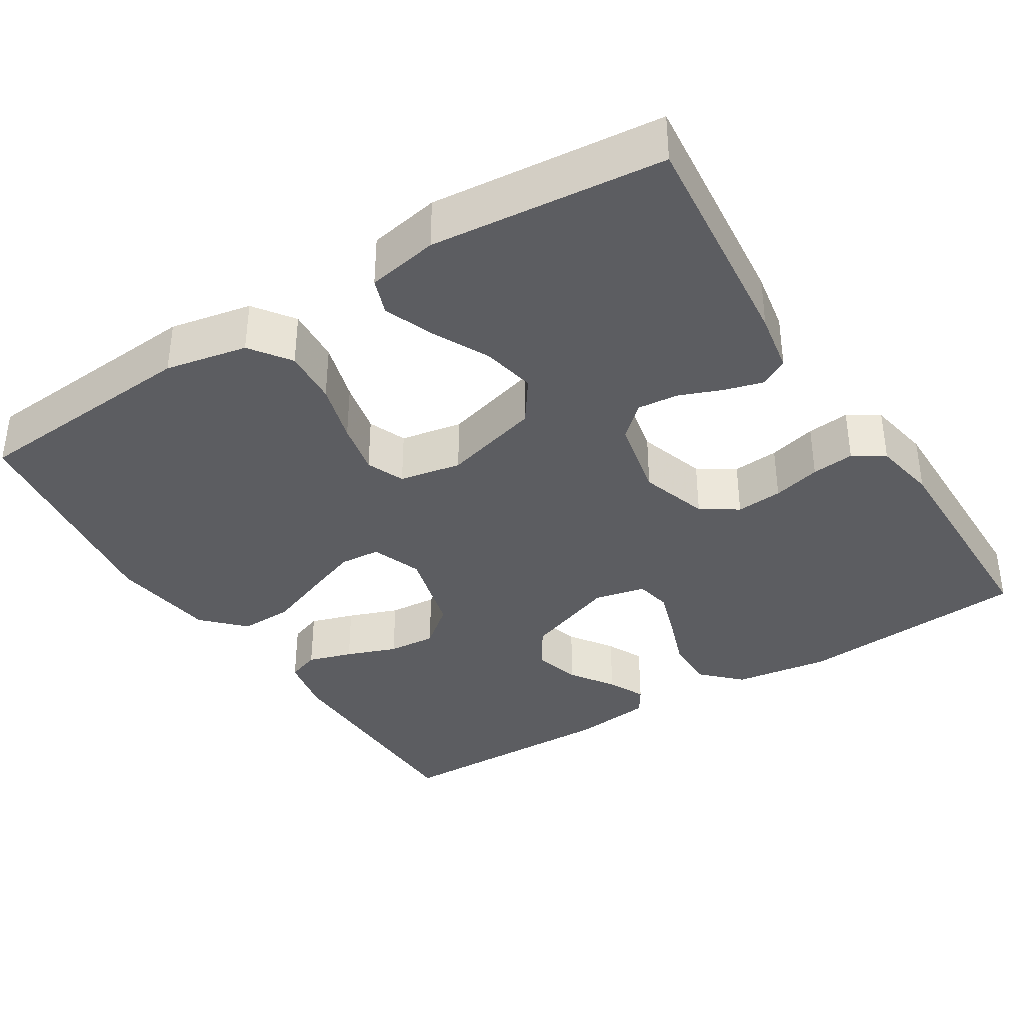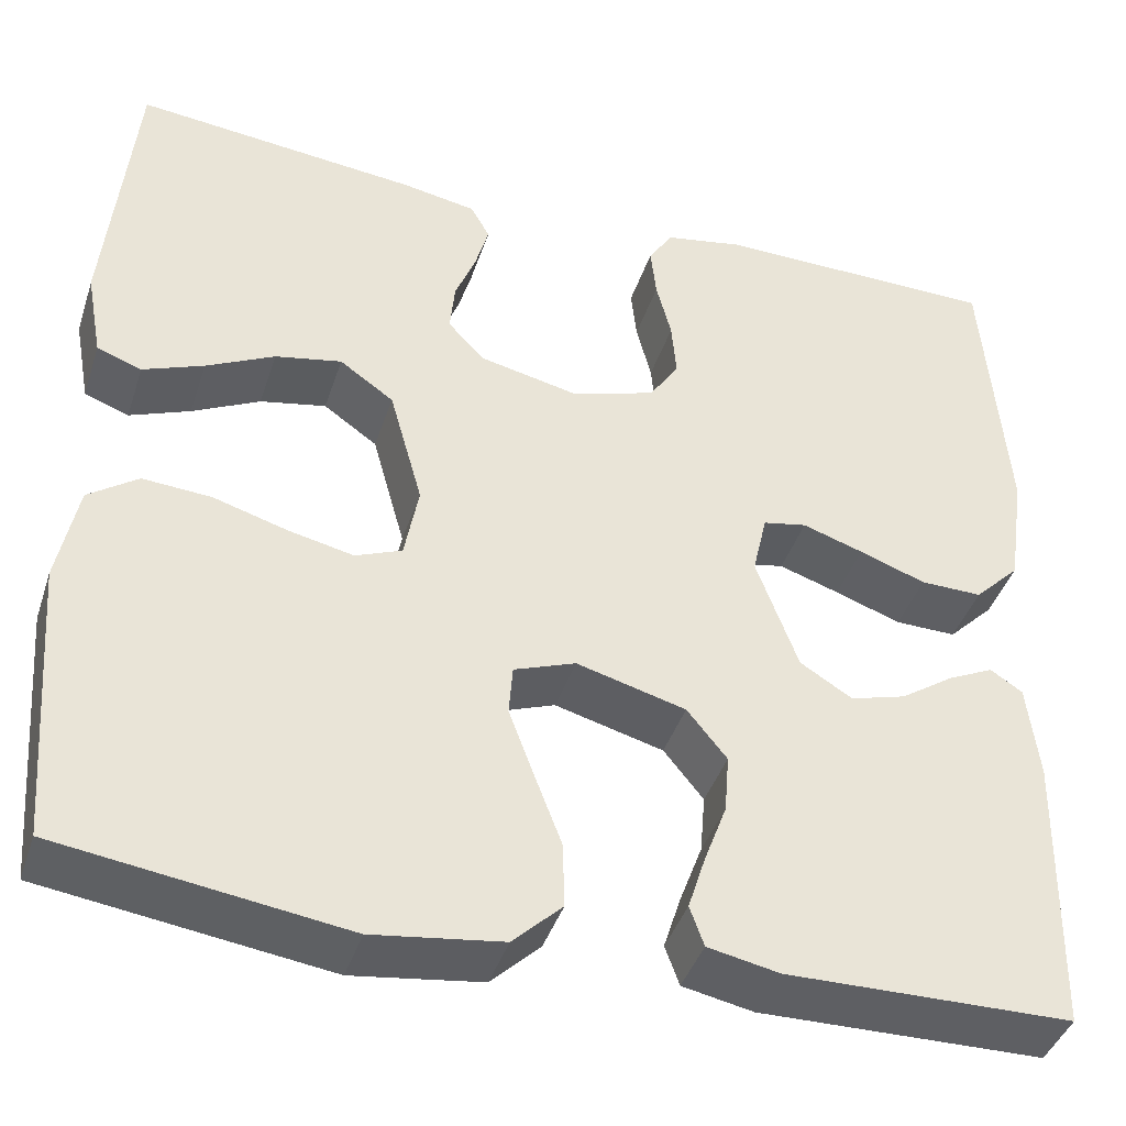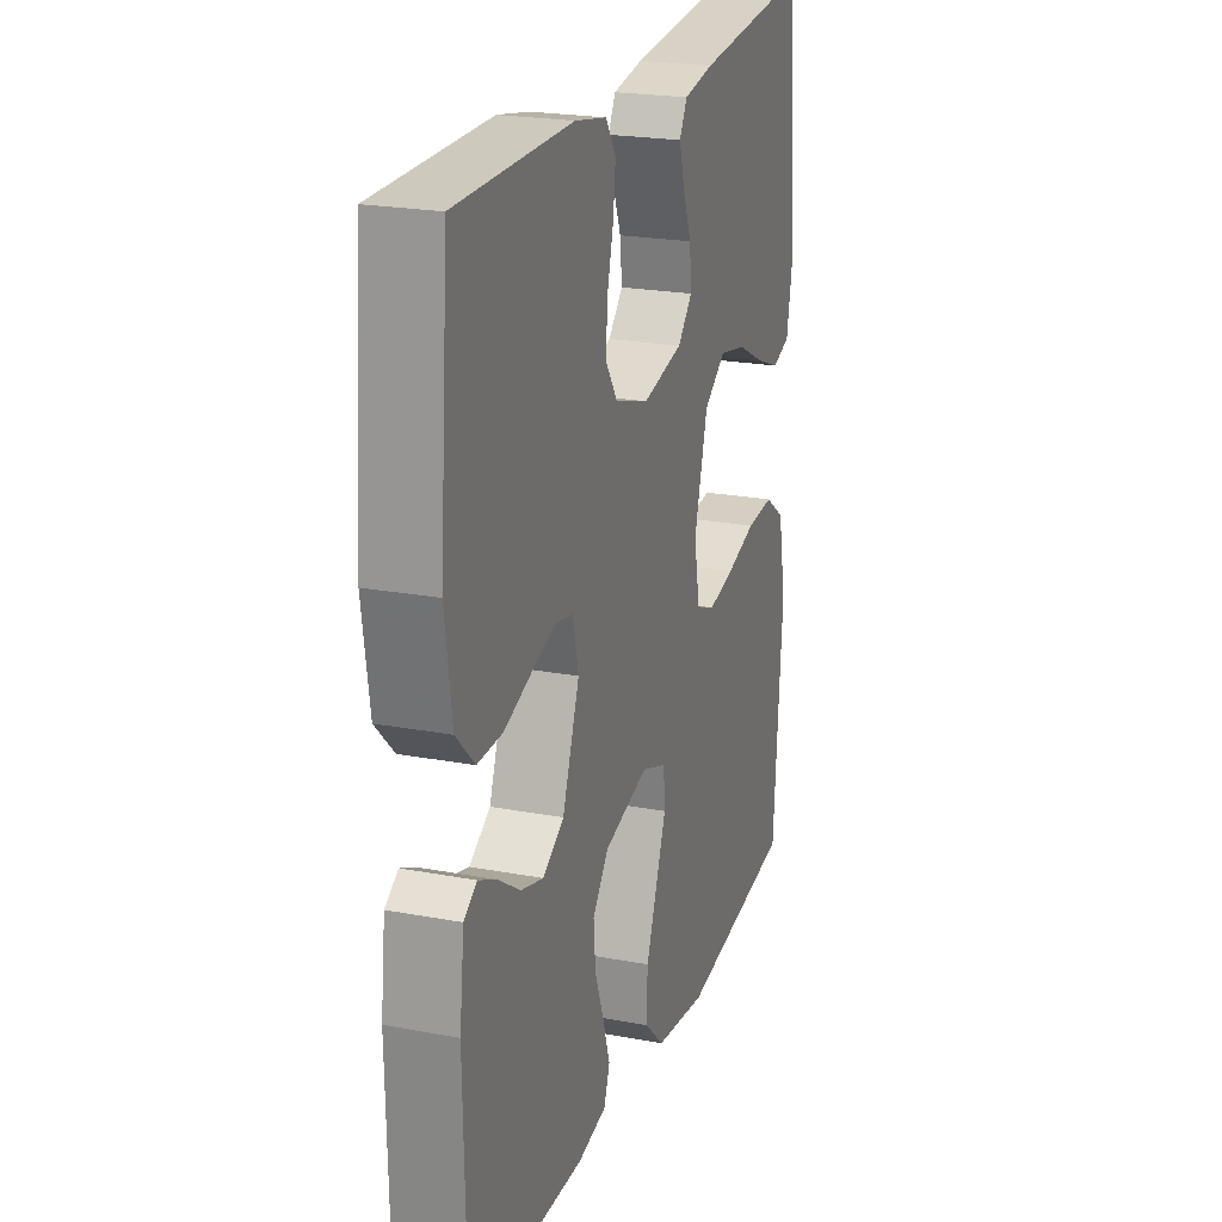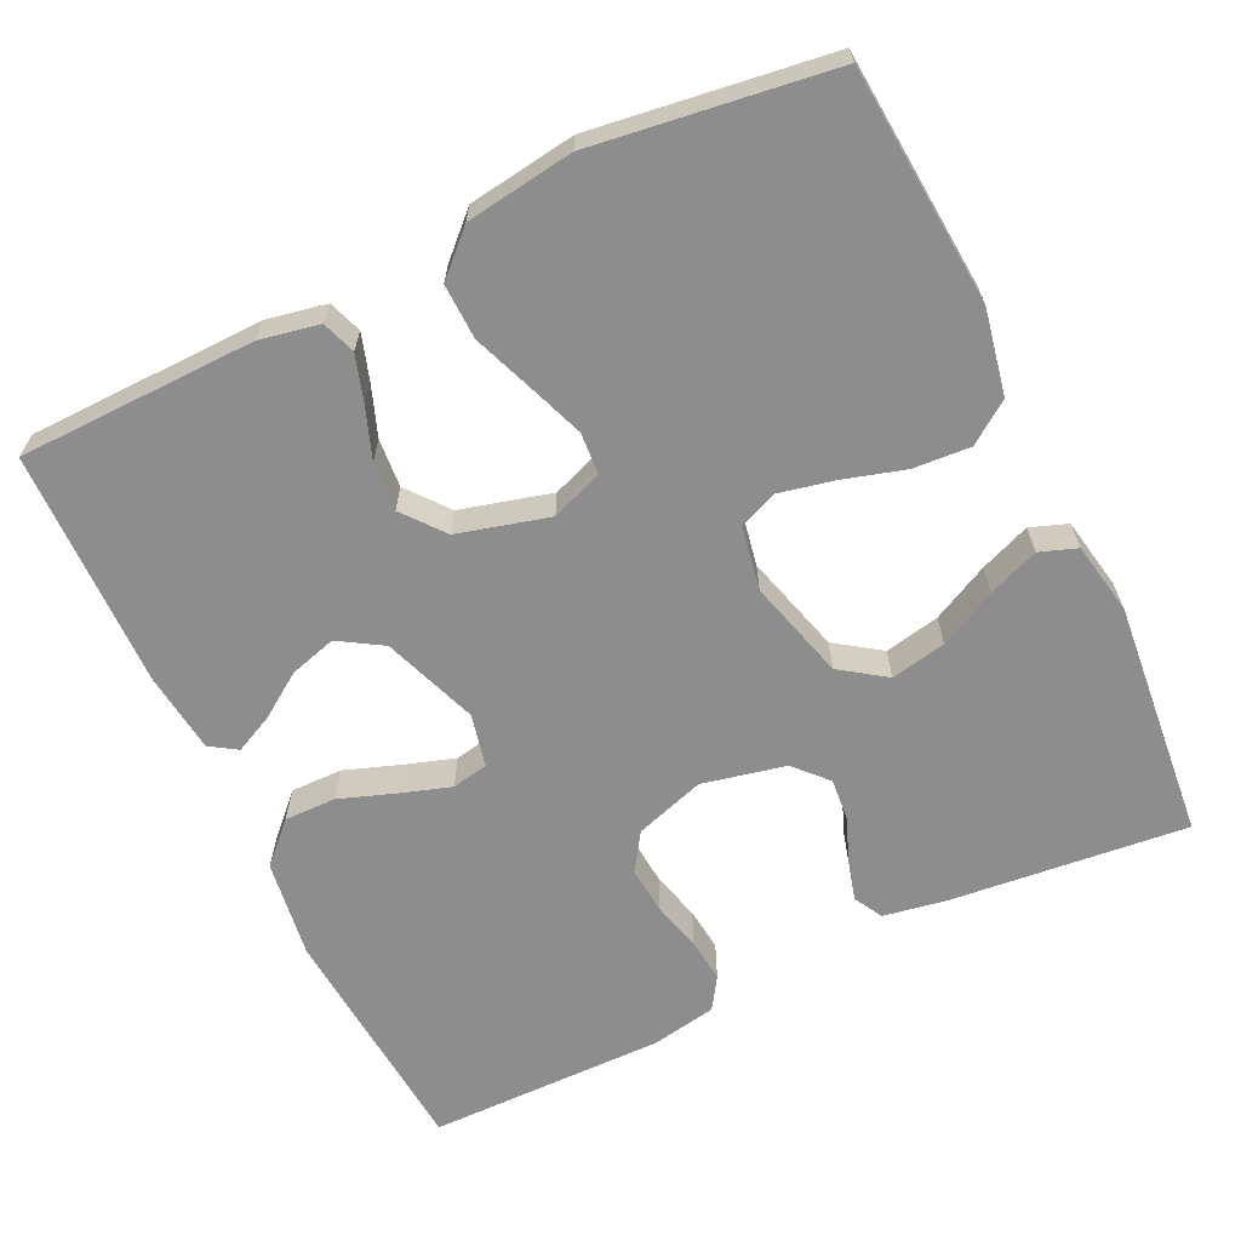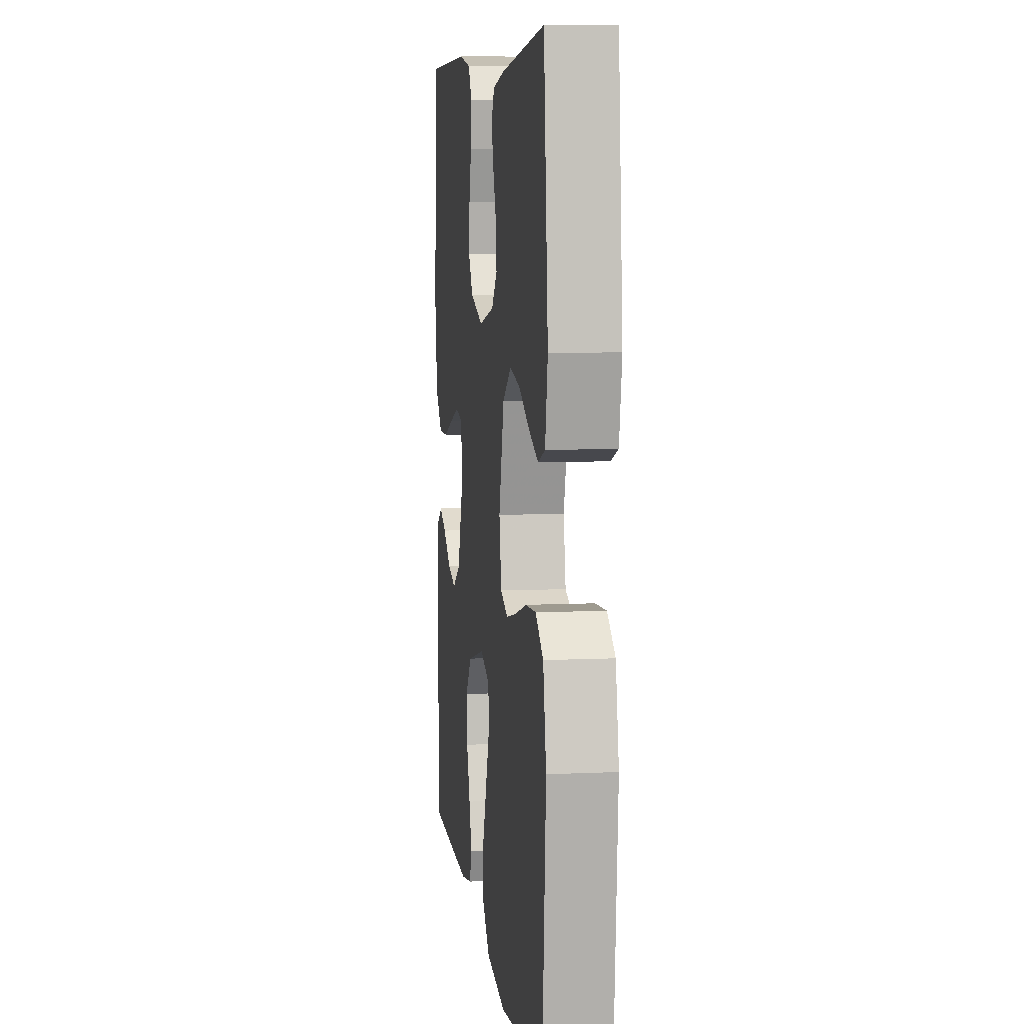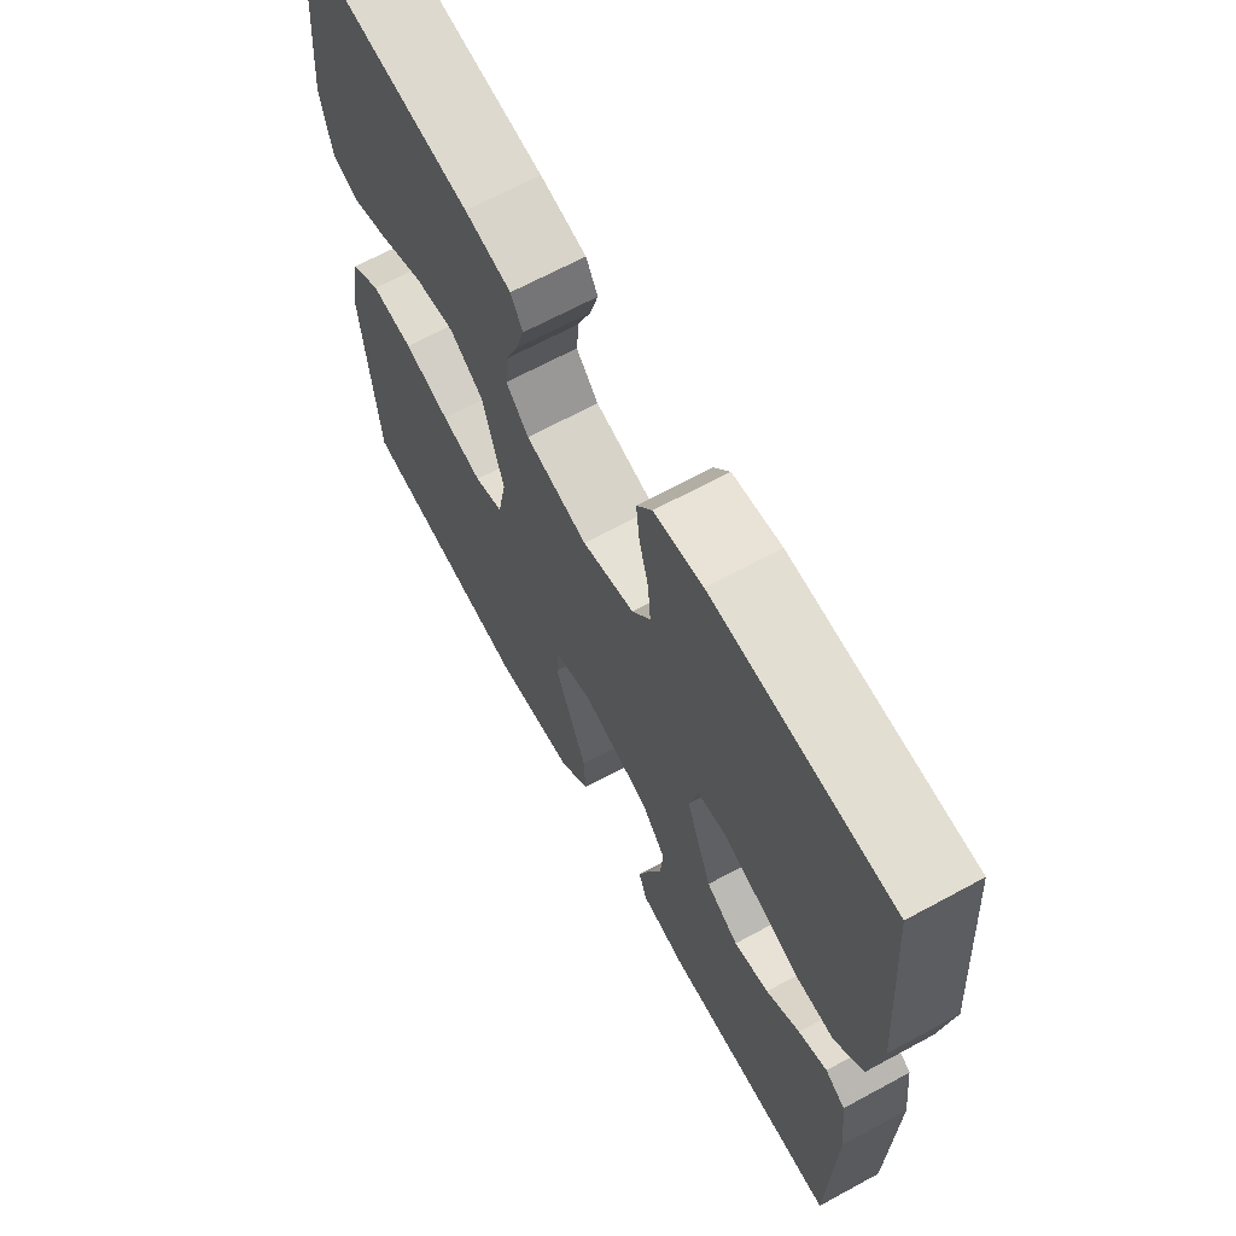
<metadata>
{"format":"obj","ext":"obj","renderer":"f3d","projection":"perspective","resolution":1024,"background":"white","views":[{"elev":-37.0,"azim":-57.8,"up":"+Y"},{"elev":-41.4,"azim":-17.6,"up":"+Z"},{"elev":22.2,"azim":108.1,"up":"+Z"},{"elev":-64.7,"azim":-154.3,"up":"+Y"},{"elev":7.7,"azim":-97.4,"up":"+Z"},{"elev":67.2,"azim":61.5,"up":"+Z"}]}
</metadata>
<code>
v -0.5 0.07 0.5
v -0.2 0.07 0.469
v -0.122 0.07 0.455
v -0.102 0.07 0.419
v -0.116 0.07 0.369
v -0.138 0.07 0.313
v -0.143 0.07 0.26
v -0.105 0.07 0.219
v 0 0.07 0.196
v 0.088 0.07 0.224
v 0.119 0.07 0.271
v 0.114 0.07 0.331
v 0.098 0.07 0.393
v 0.092 0.07 0.448
v 0.118 0.07 0.488
v 0.2 0.07 0.503
v 0.5 0.07 0.5
v 0.524 0.07 0.2
v 0.506 0.07 0.076
v 0.458 0.07 0.028
v 0.393 0.07 0.029
v 0.323 0.07 0.054
v 0.259 0.07 0.075
v 0.213 0.07 0.066
v 0.198 0.07 0
v 0.242 0.07 -0.12
v 0.297 0.07 -0.154
v 0.356 0.07 -0.137
v 0.412 0.07 -0.099
v 0.46 0.07 -0.076
v 0.494 0.07 -0.098
v 0.506 0.07 -0.2
v 0.5 0.07 -0.5
v 0.2 0.07 -0.505
v 0.125 0.07 -0.49
v 0.11 0.07 -0.448
v 0.128 0.07 -0.391
v 0.152 0.07 -0.326
v 0.157 0.07 -0.264
v 0.115 0.07 -0.212
v 0 0.07 -0.181
v -0.065 0.07 -0.205
v -0.069 0.07 -0.258
v -0.043 0.07 -0.328
v -0.014 0.07 -0.404
v -0.012 0.07 -0.473
v -0.064 0.07 -0.523
v -0.2 0.07 -0.542
v -0.5 0.07 -0.5
v -0.523 0.07 -0.2
v -0.502 0.07 -0.094
v -0.45 0.07 -0.057
v -0.378 0.07 -0.062
v -0.3 0.07 -0.085
v -0.231 0.07 -0.1
v -0.182 0.07 -0.08
v -0.167 0.07 0
v -0.202 0.07 0.126
v -0.259 0.07 0.166
v -0.329 0.07 0.152
v -0.401 0.07 0.116
v -0.465 0.07 0.091
v -0.512 0.07 0.108
v -0.529 0.07 0.2
v -0.5 0 0.5
v -0.2 0 0.469
v -0.122 0 0.455
v -0.102 0 0.419
v -0.116 0 0.369
v -0.138 0 0.313
v -0.143 0 0.26
v -0.105 0 0.219
v 0 0 0.196
v 0.088 0 0.224
v 0.119 0 0.271
v 0.114 0 0.331
v 0.098 0 0.393
v 0.092 0 0.448
v 0.118 0 0.488
v 0.2 0 0.503
v 0.5 0 0.5
v 0.524 0 0.2
v 0.506 0 0.076
v 0.458 0 0.028
v 0.393 0 0.029
v 0.323 0 0.054
v 0.259 0 0.075
v 0.213 0 0.066
v 0.198 0 0
v 0.242 0 -0.12
v 0.297 0 -0.154
v 0.356 0 -0.137
v 0.412 0 -0.099
v 0.46 0 -0.076
v 0.494 0 -0.098
v 0.506 0 -0.2
v 0.5 0 -0.5
v 0.2 0 -0.505
v 0.125 0 -0.49
v 0.11 0 -0.448
v 0.128 0 -0.391
v 0.152 0 -0.326
v 0.157 0 -0.264
v 0.115 0 -0.212
v 0 0 -0.181
v -0.065 0 -0.205
v -0.069 0 -0.258
v -0.043 0 -0.328
v -0.014 0 -0.404
v -0.012 0 -0.473
v -0.064 0 -0.523
v -0.2 0 -0.542
v -0.5 0 -0.5
v -0.523 0 -0.2
v -0.502 0 -0.094
v -0.45 0 -0.057
v -0.378 0 -0.062
v -0.3 0 -0.085
v -0.231 0 -0.1
v -0.182 0 -0.08
v -0.167 0 0
v -0.202 0 0.126
v -0.259 0 0.166
v -0.329 0 0.152
v -0.401 0 0.116
v -0.465 0 0.091
v -0.512 0 0.108
v -0.529 0 0.2
f 60 61 62 63
f 60 63 64 1
f 51 52 53 54
f 51 54 55
f 50 51 55
f 49 50 55
f 48 49 55 56
f 44 45 46 47
f 43 44 47 48
f 42 43 48 56
f 35 36 37 38
f 33 34 35 38
f 33 38 39
f 32 33 39 40
f 28 29 30 31
f 27 28 31 32
f 19 20 21 22
f 19 22 23
f 18 19 23
f 17 18 23 24
f 15 16 17 24
f 12 13 14 15
f 11 12 15 24
f 3 4 5 6
f 1 2 3 6
f 59 60 1 6
f 58 59 6 7
f 57 58 7 8
f 41 42 56 57
f 41 57 8 9
f 27 32 40 41
f 26 27 41
f 25 26 41 9
f 10 11 24 25
f 9 10 25
f 127 126 125 124
f 65 128 127 124
f 118 117 116 115
f 119 118 115
f 119 115 114
f 119 114 113
f 120 119 113 112
f 111 110 109 108
f 112 111 108 107
f 120 112 107 106
f 102 101 100 99
f 102 99 98 97
f 103 102 97
f 104 103 97 96
f 95 94 93 92
f 96 95 92 91
f 86 85 84 83
f 87 86 83
f 87 83 82
f 88 87 82 81
f 88 81 80 79
f 79 78 77 76
f 88 79 76 75
f 70 69 68 67
f 70 67 66 65
f 70 65 124 123
f 71 70 123 122
f 72 71 122 121
f 121 120 106 105
f 73 72 121 105
f 105 104 96 91
f 105 91 90
f 73 105 90 89
f 89 88 75 74
f 89 74 73
f 1 65 66 2
f 2 66 67 3
f 3 67 68 4
f 4 68 69 5
f 5 69 70 6
f 6 70 71 7
f 7 71 72 8
f 8 72 73 9
f 9 73 74 10
f 10 74 75 11
f 11 75 76 12
f 12 76 77 13
f 13 77 78 14
f 14 78 79 15
f 15 79 80 16
f 16 80 81 17
f 17 81 82 18
f 18 82 83 19
f 19 83 84 20
f 20 84 85 21
f 21 85 86 22
f 22 86 87 23
f 23 87 88 24
f 24 88 89 25
f 25 89 90 26
f 26 90 91 27
f 27 91 92 28
f 28 92 93 29
f 29 93 94 30
f 30 94 95 31
f 31 95 96 32
f 32 96 97 33
f 33 97 98 34
f 34 98 99 35
f 35 99 100 36
f 36 100 101 37
f 37 101 102 38
f 38 102 103 39
f 39 103 104 40
f 40 104 105 41
f 41 105 106 42
f 42 106 107 43
f 43 107 108 44
f 44 108 109 45
f 45 109 110 46
f 46 110 111 47
f 47 111 112 48
f 48 112 113 49
f 49 113 114 50
f 50 114 115 51
f 51 115 116 52
f 52 116 117 53
f 53 117 118 54
f 54 118 119 55
f 55 119 120 56
f 56 120 121 57
f 57 121 122 58
f 58 122 123 59
f 59 123 124 60
f 60 124 125 61
f 61 125 126 62
f 62 126 127 63
f 63 127 128 64
f 64 128 65 1

</code>
